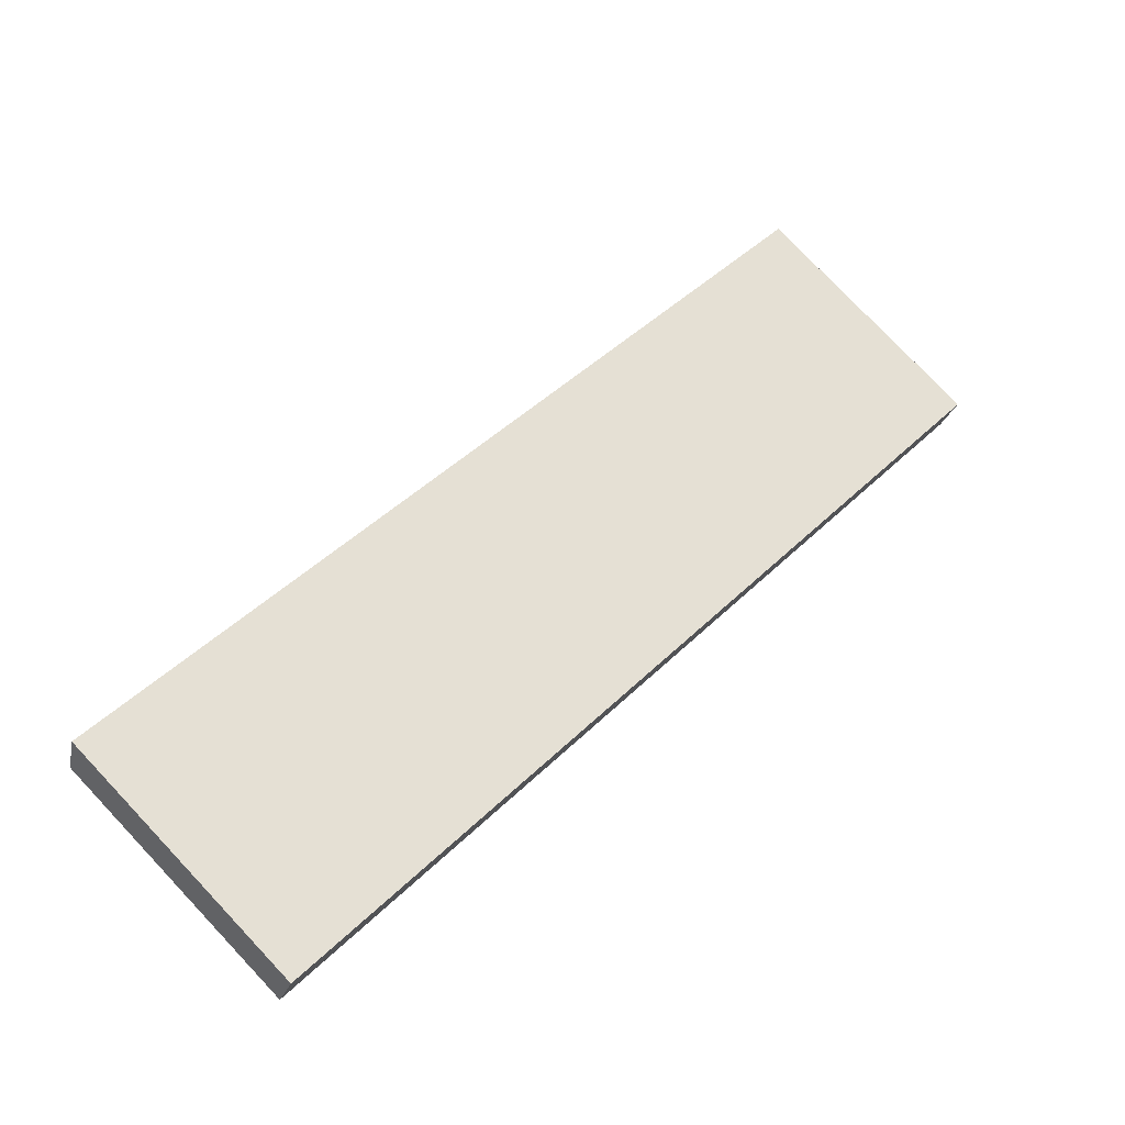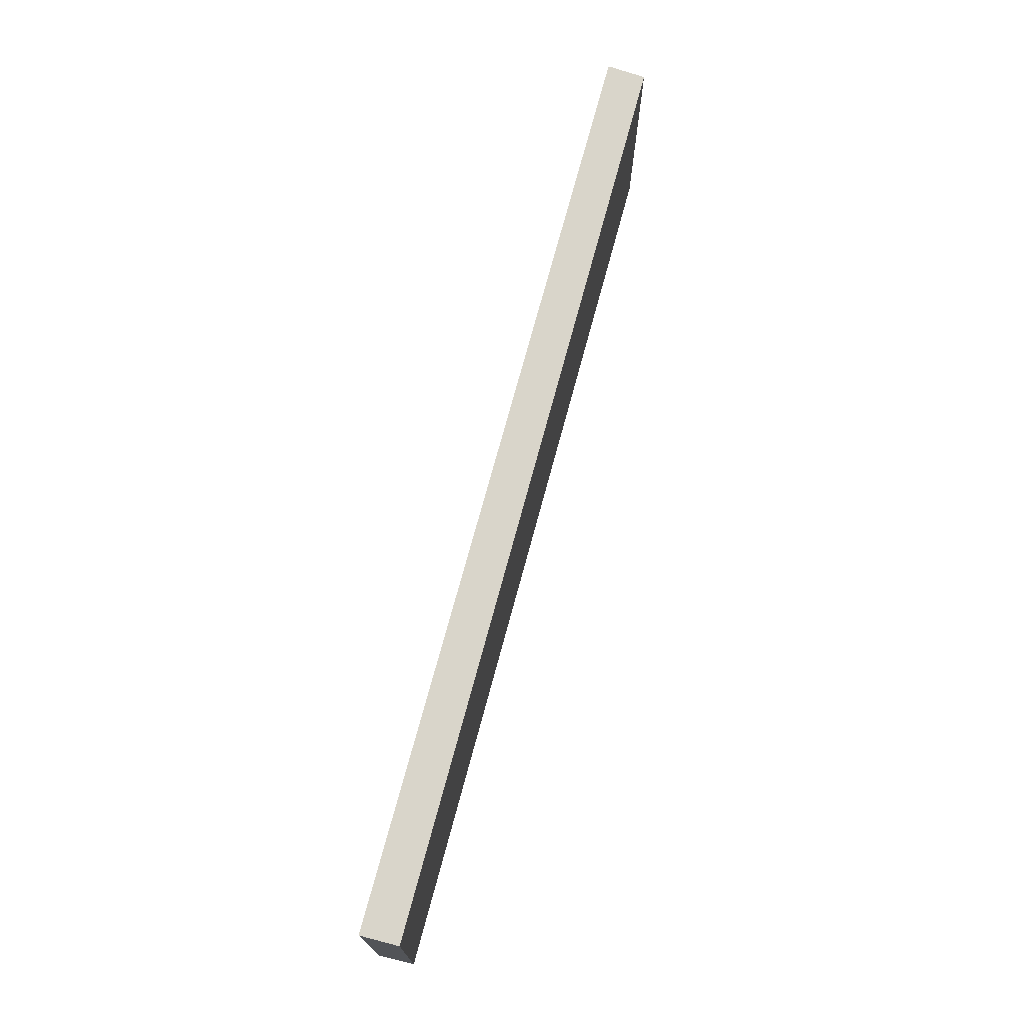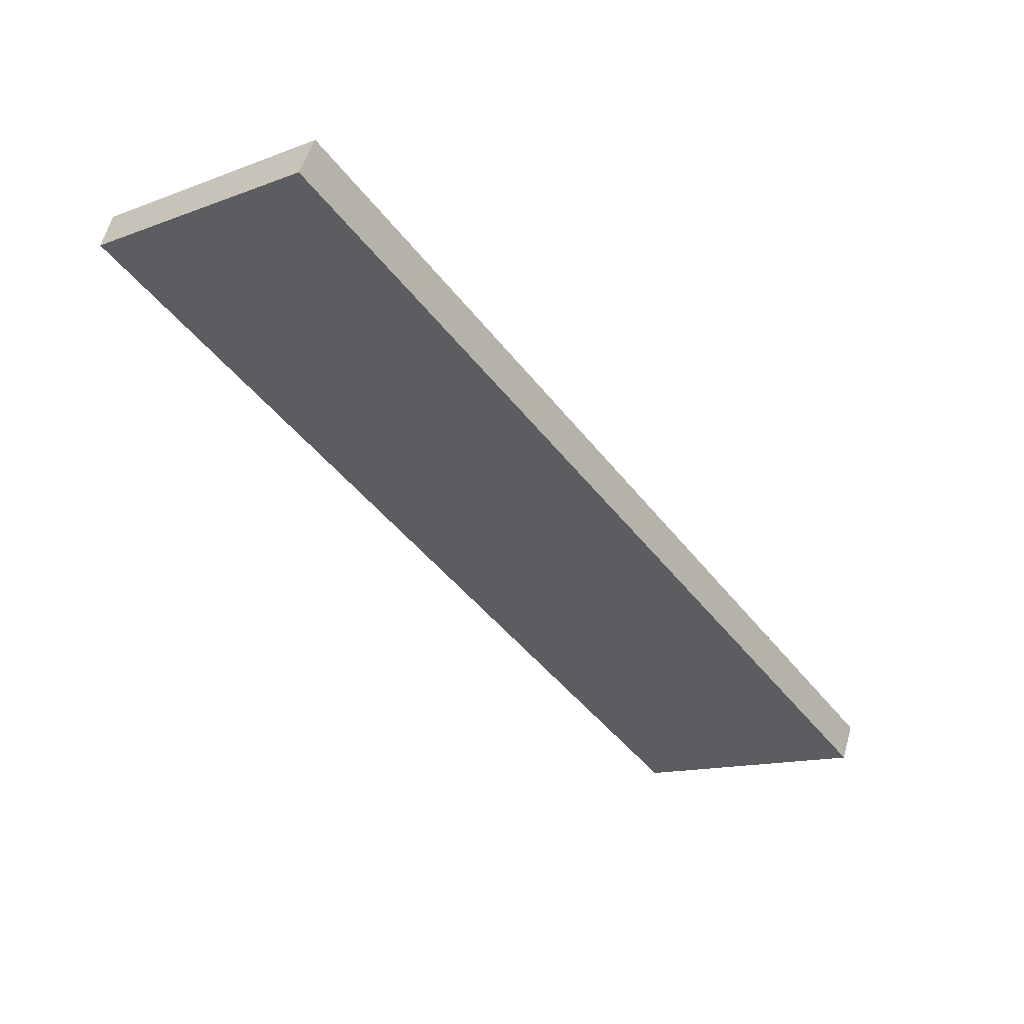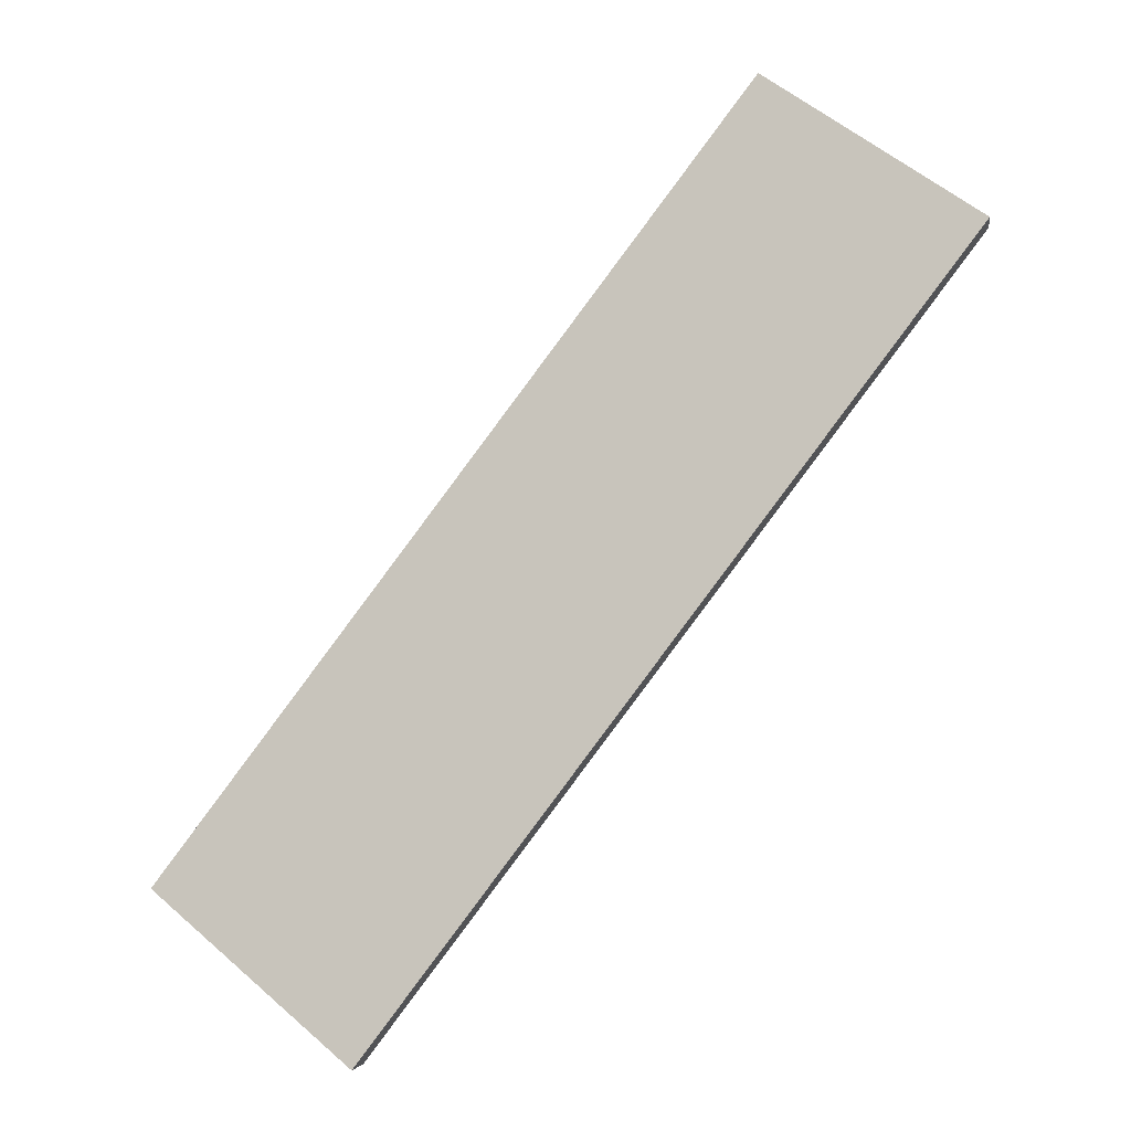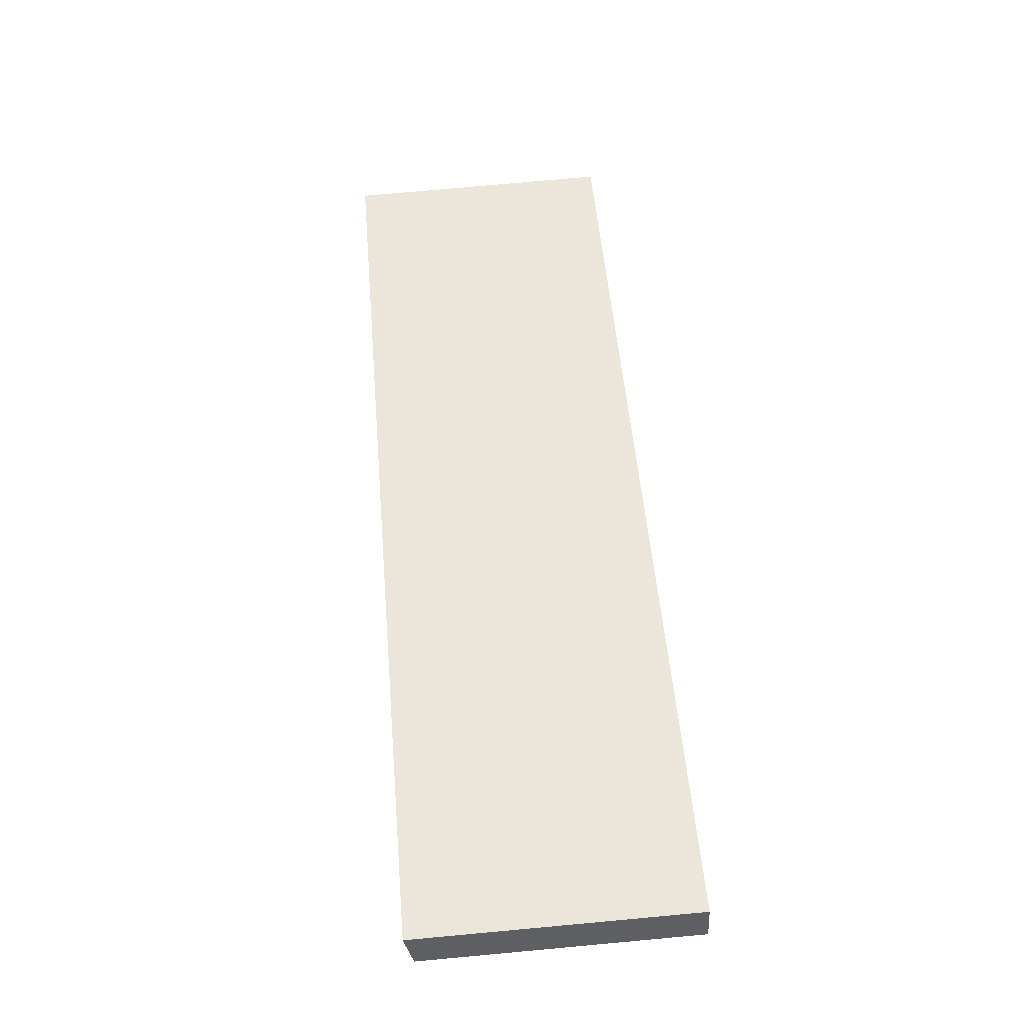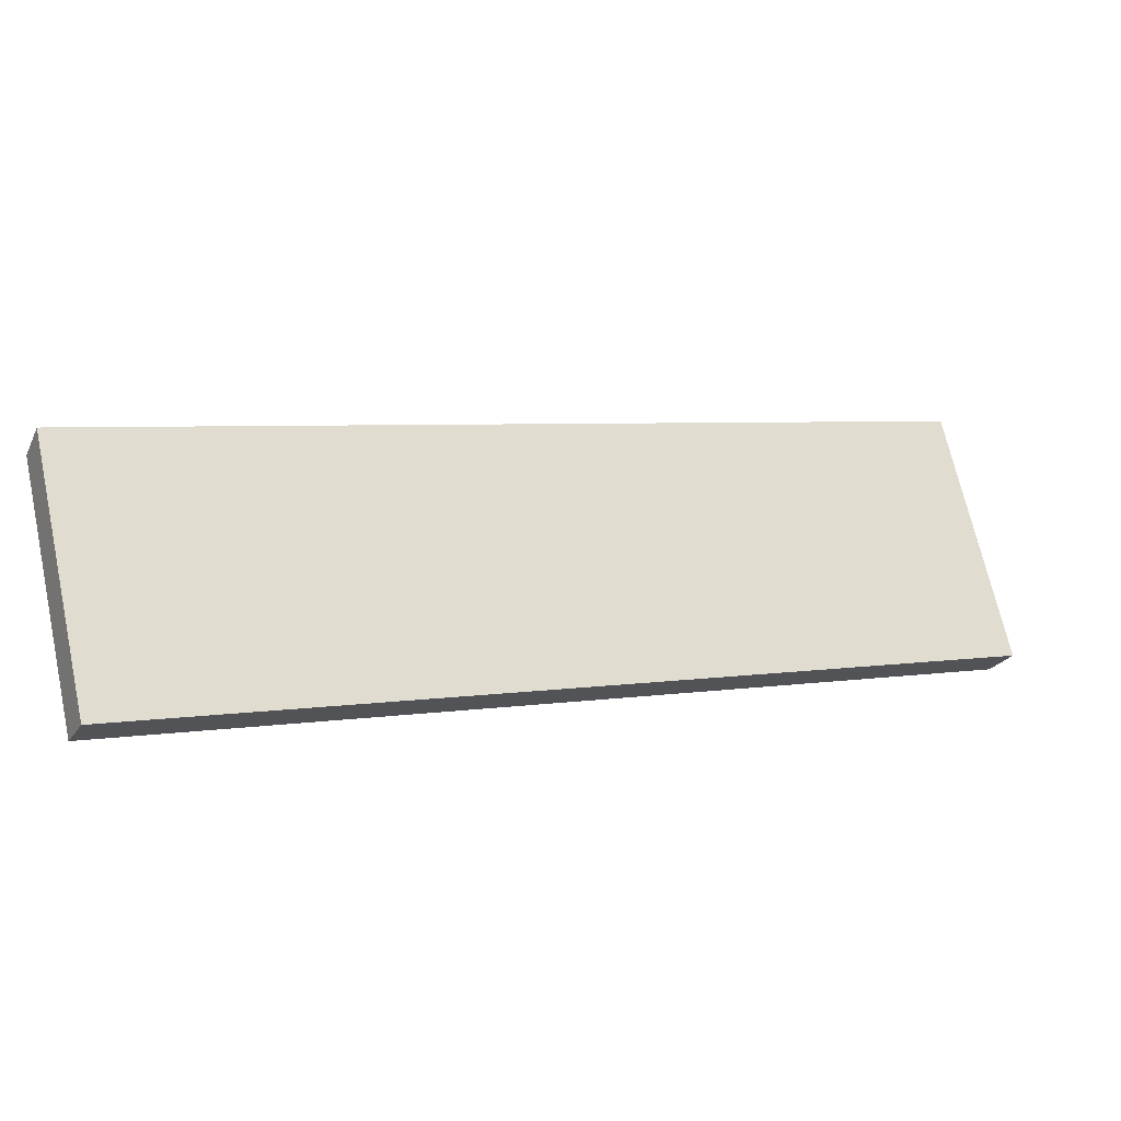
<metadata>
{"format":"obj","ext":"obj","renderer":"f3d","projection":"perspective","resolution":1024,"background":"white","views":[{"elev":78.3,"azim":-43.5,"up":"+Z"},{"elev":72.5,"azim":130.6,"up":"+Y"},{"elev":-13.7,"azim":-50.5,"up":"+Z"},{"elev":58.5,"azim":131.5,"up":"+Z"},{"elev":76.4,"azim":-95.2,"up":"+Z"},{"elev":70.1,"azim":-12.5,"up":"+Z"}]}
</metadata>
<code>
v  32.77 9.82 -15.63
v  0.689 10.07 1.35
v  33.44 10.07 -14.3
v  0 9.82 6.013e-16
v  33.44 8.755e-16 -14.3
v  32.77 9.572e-16 -15.63
v  0 0 0
v  0.689 -8.266e-17 1.35
g defaultobject
f 1 2 3
f 2 1 4
f 5 1 3
f 1 5 6
f 6 4 1
f 4 6 7
f 4 8 2
f 8 4 7
f 8 3 2
f 3 8 5
f 8 6 5
f 6 8 7

</code>
